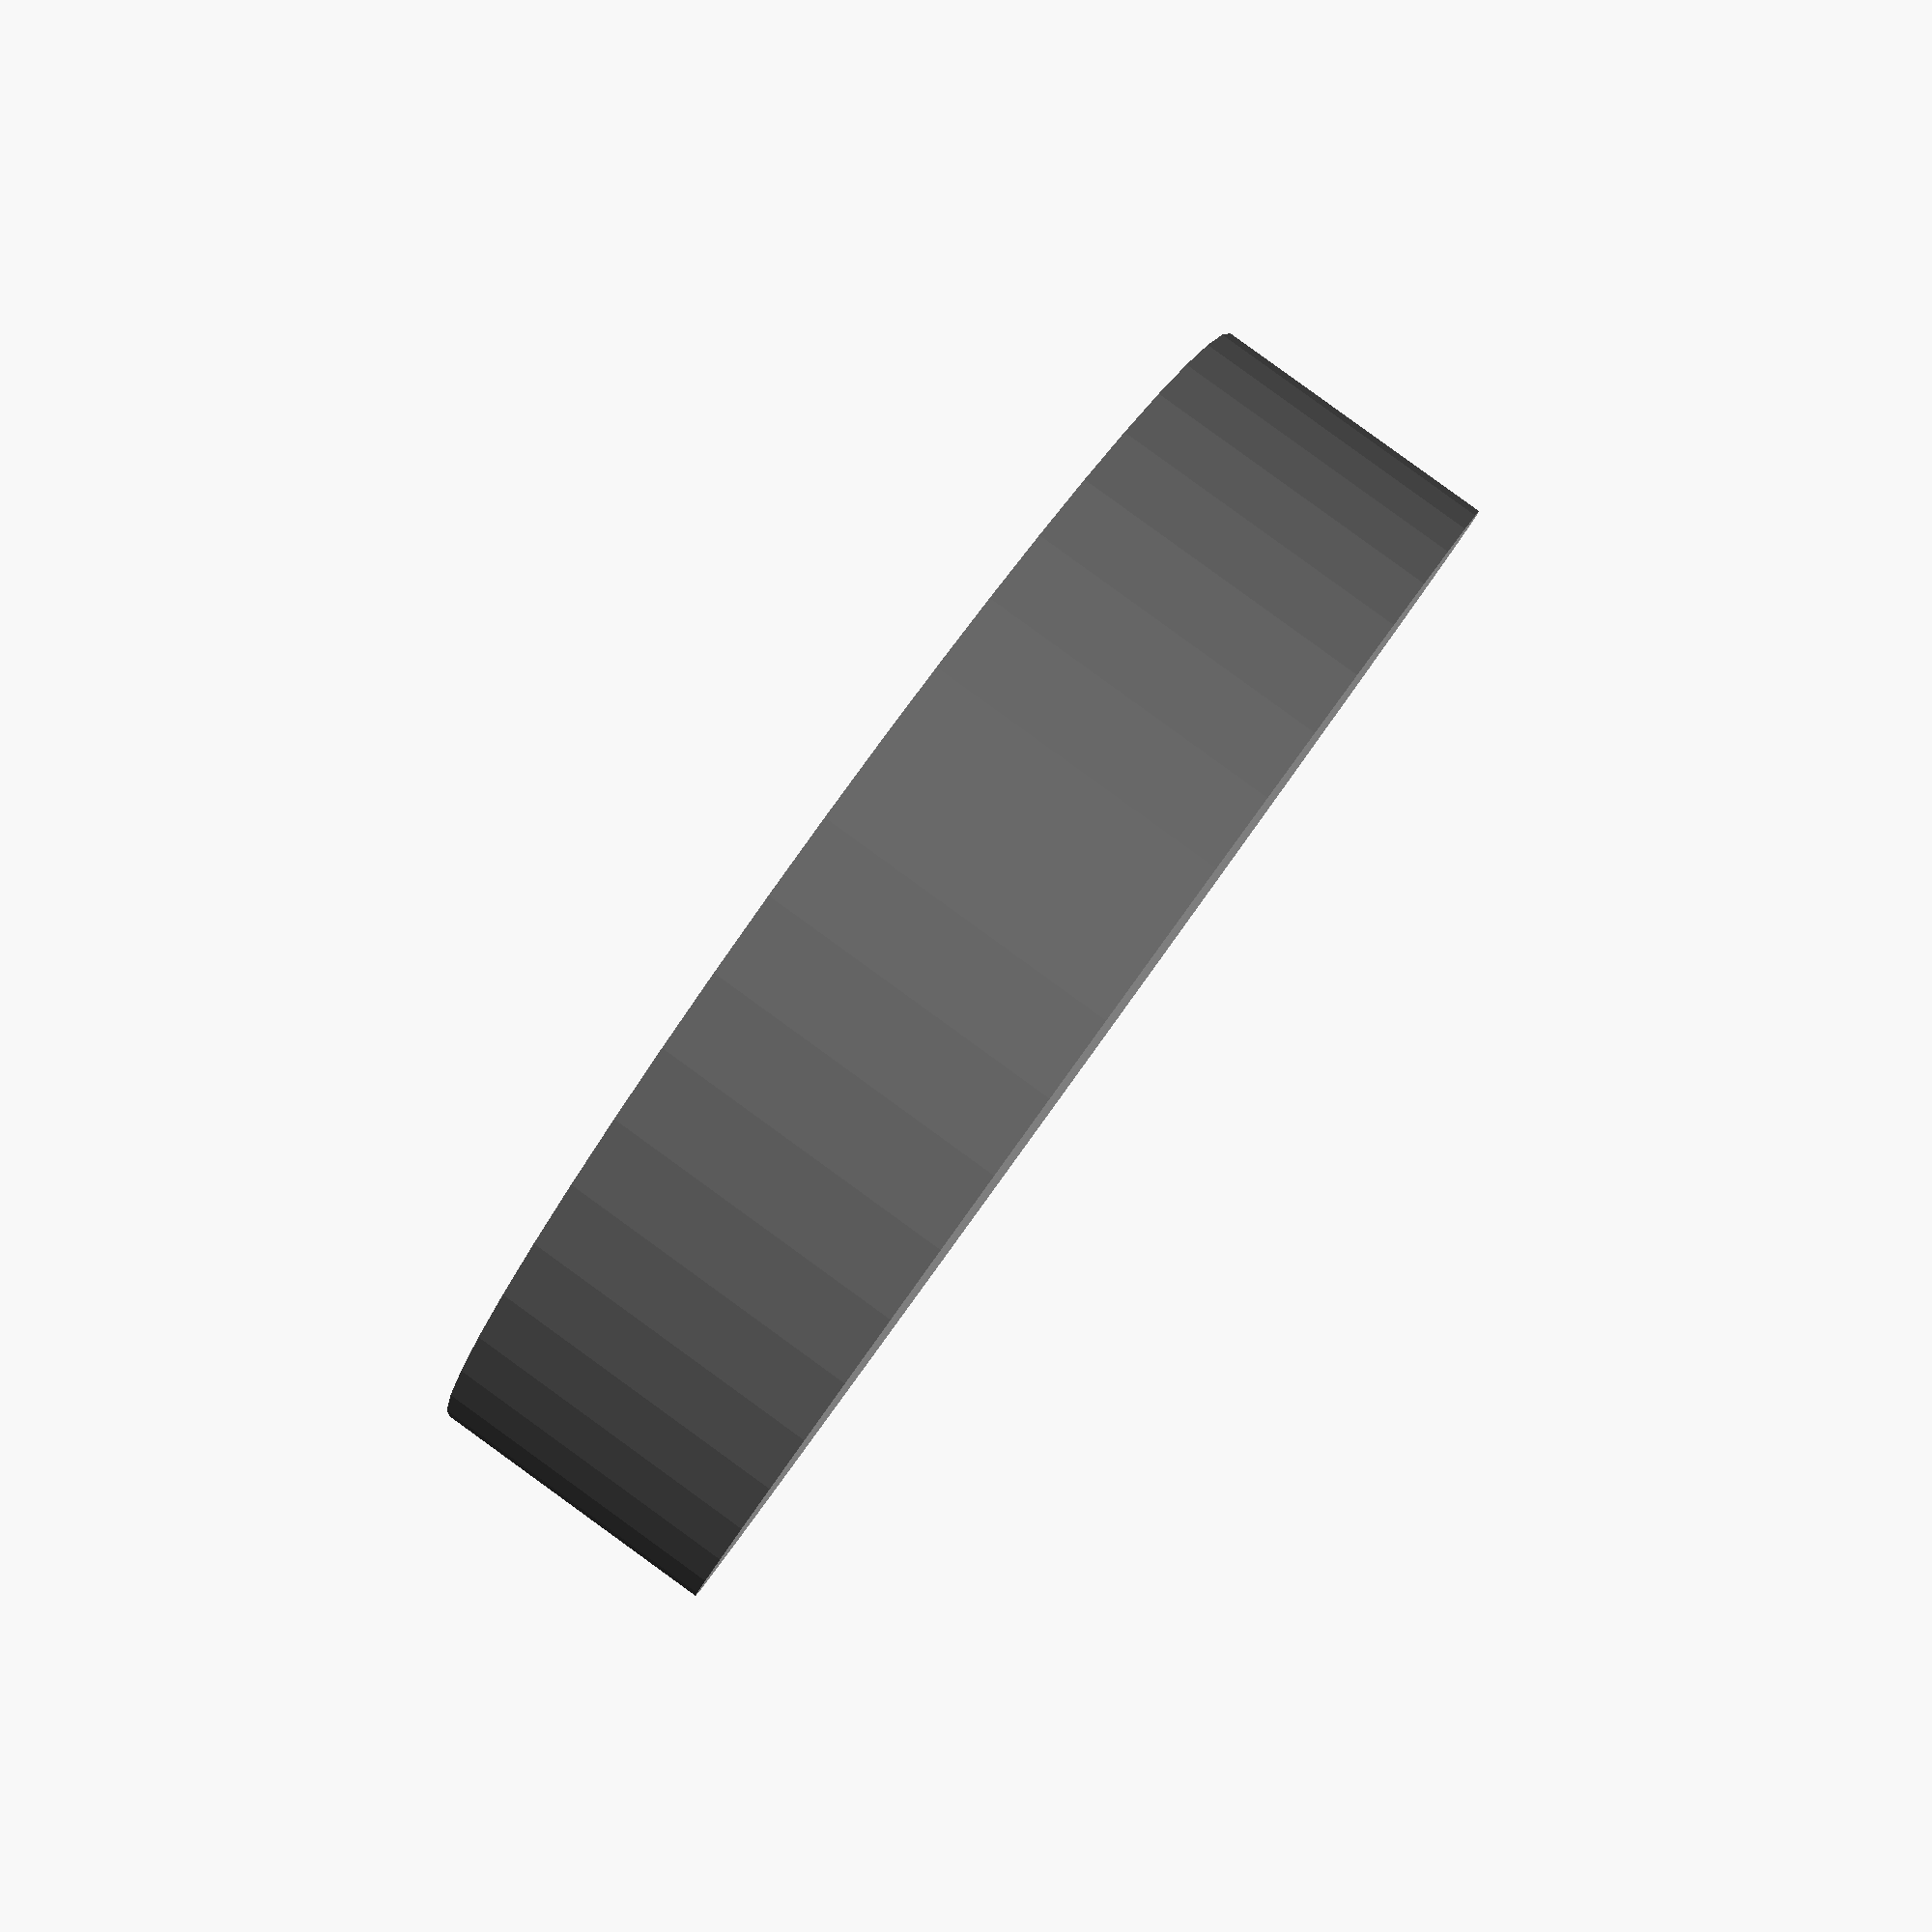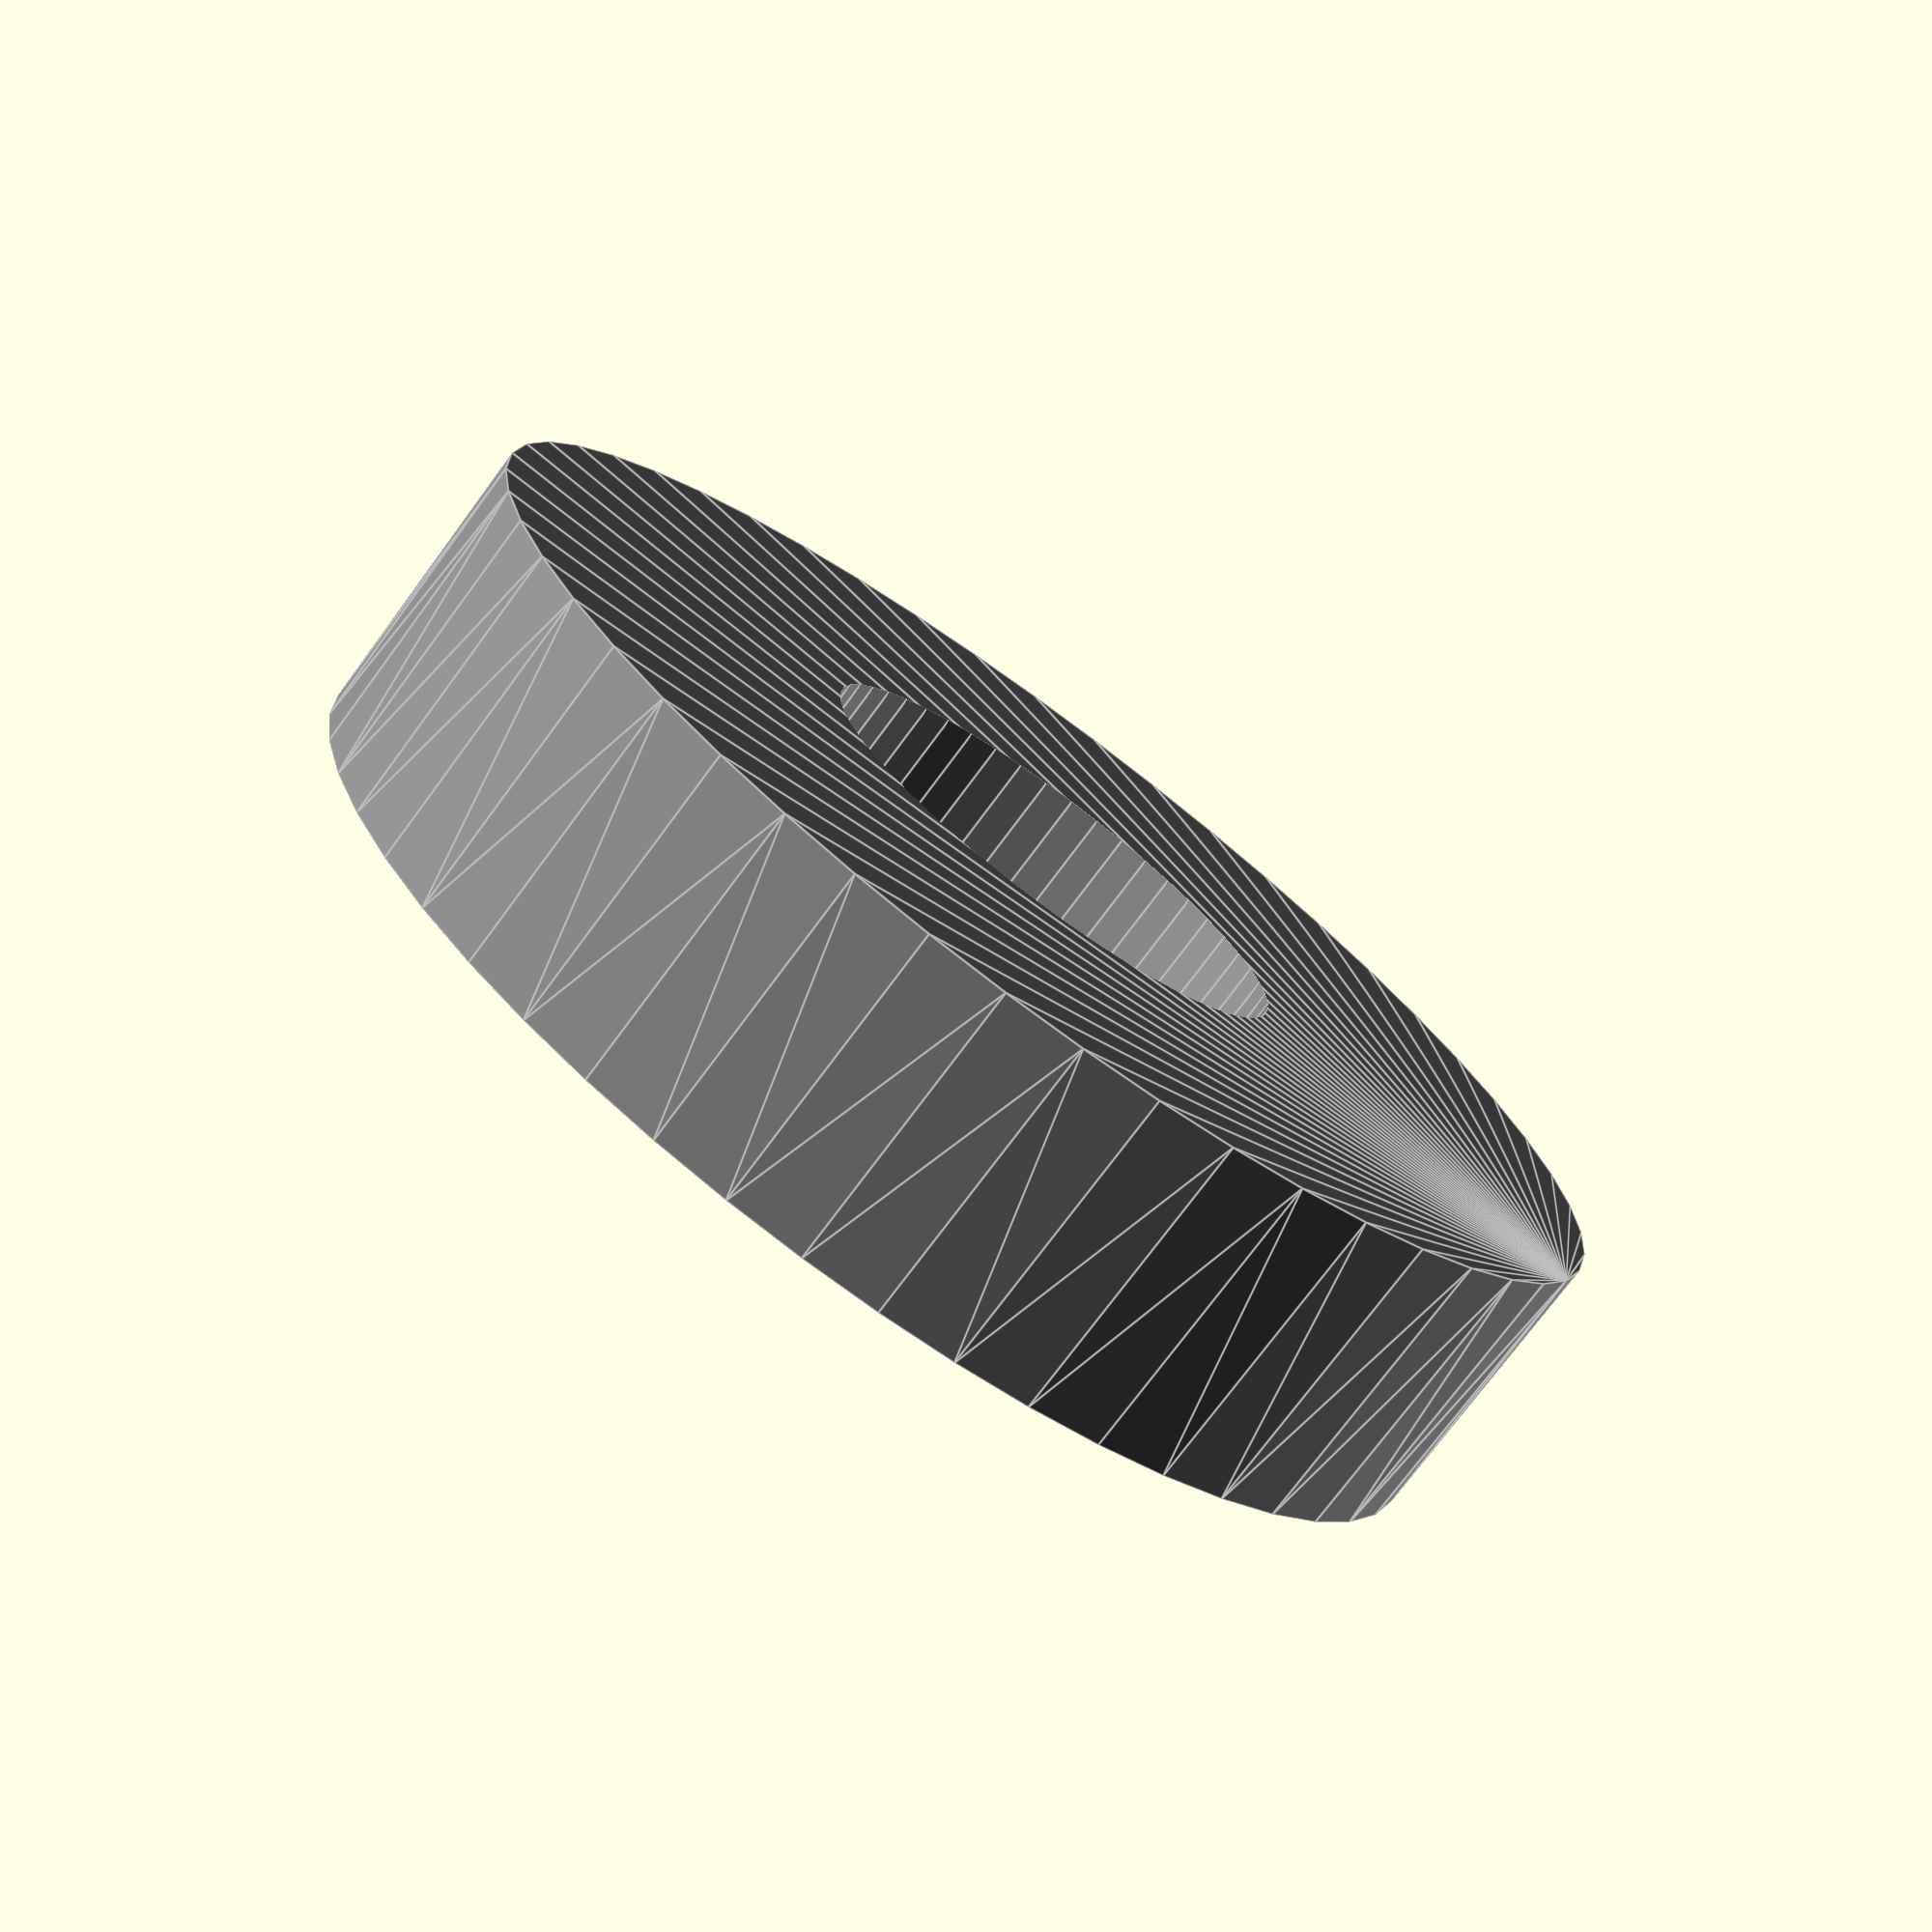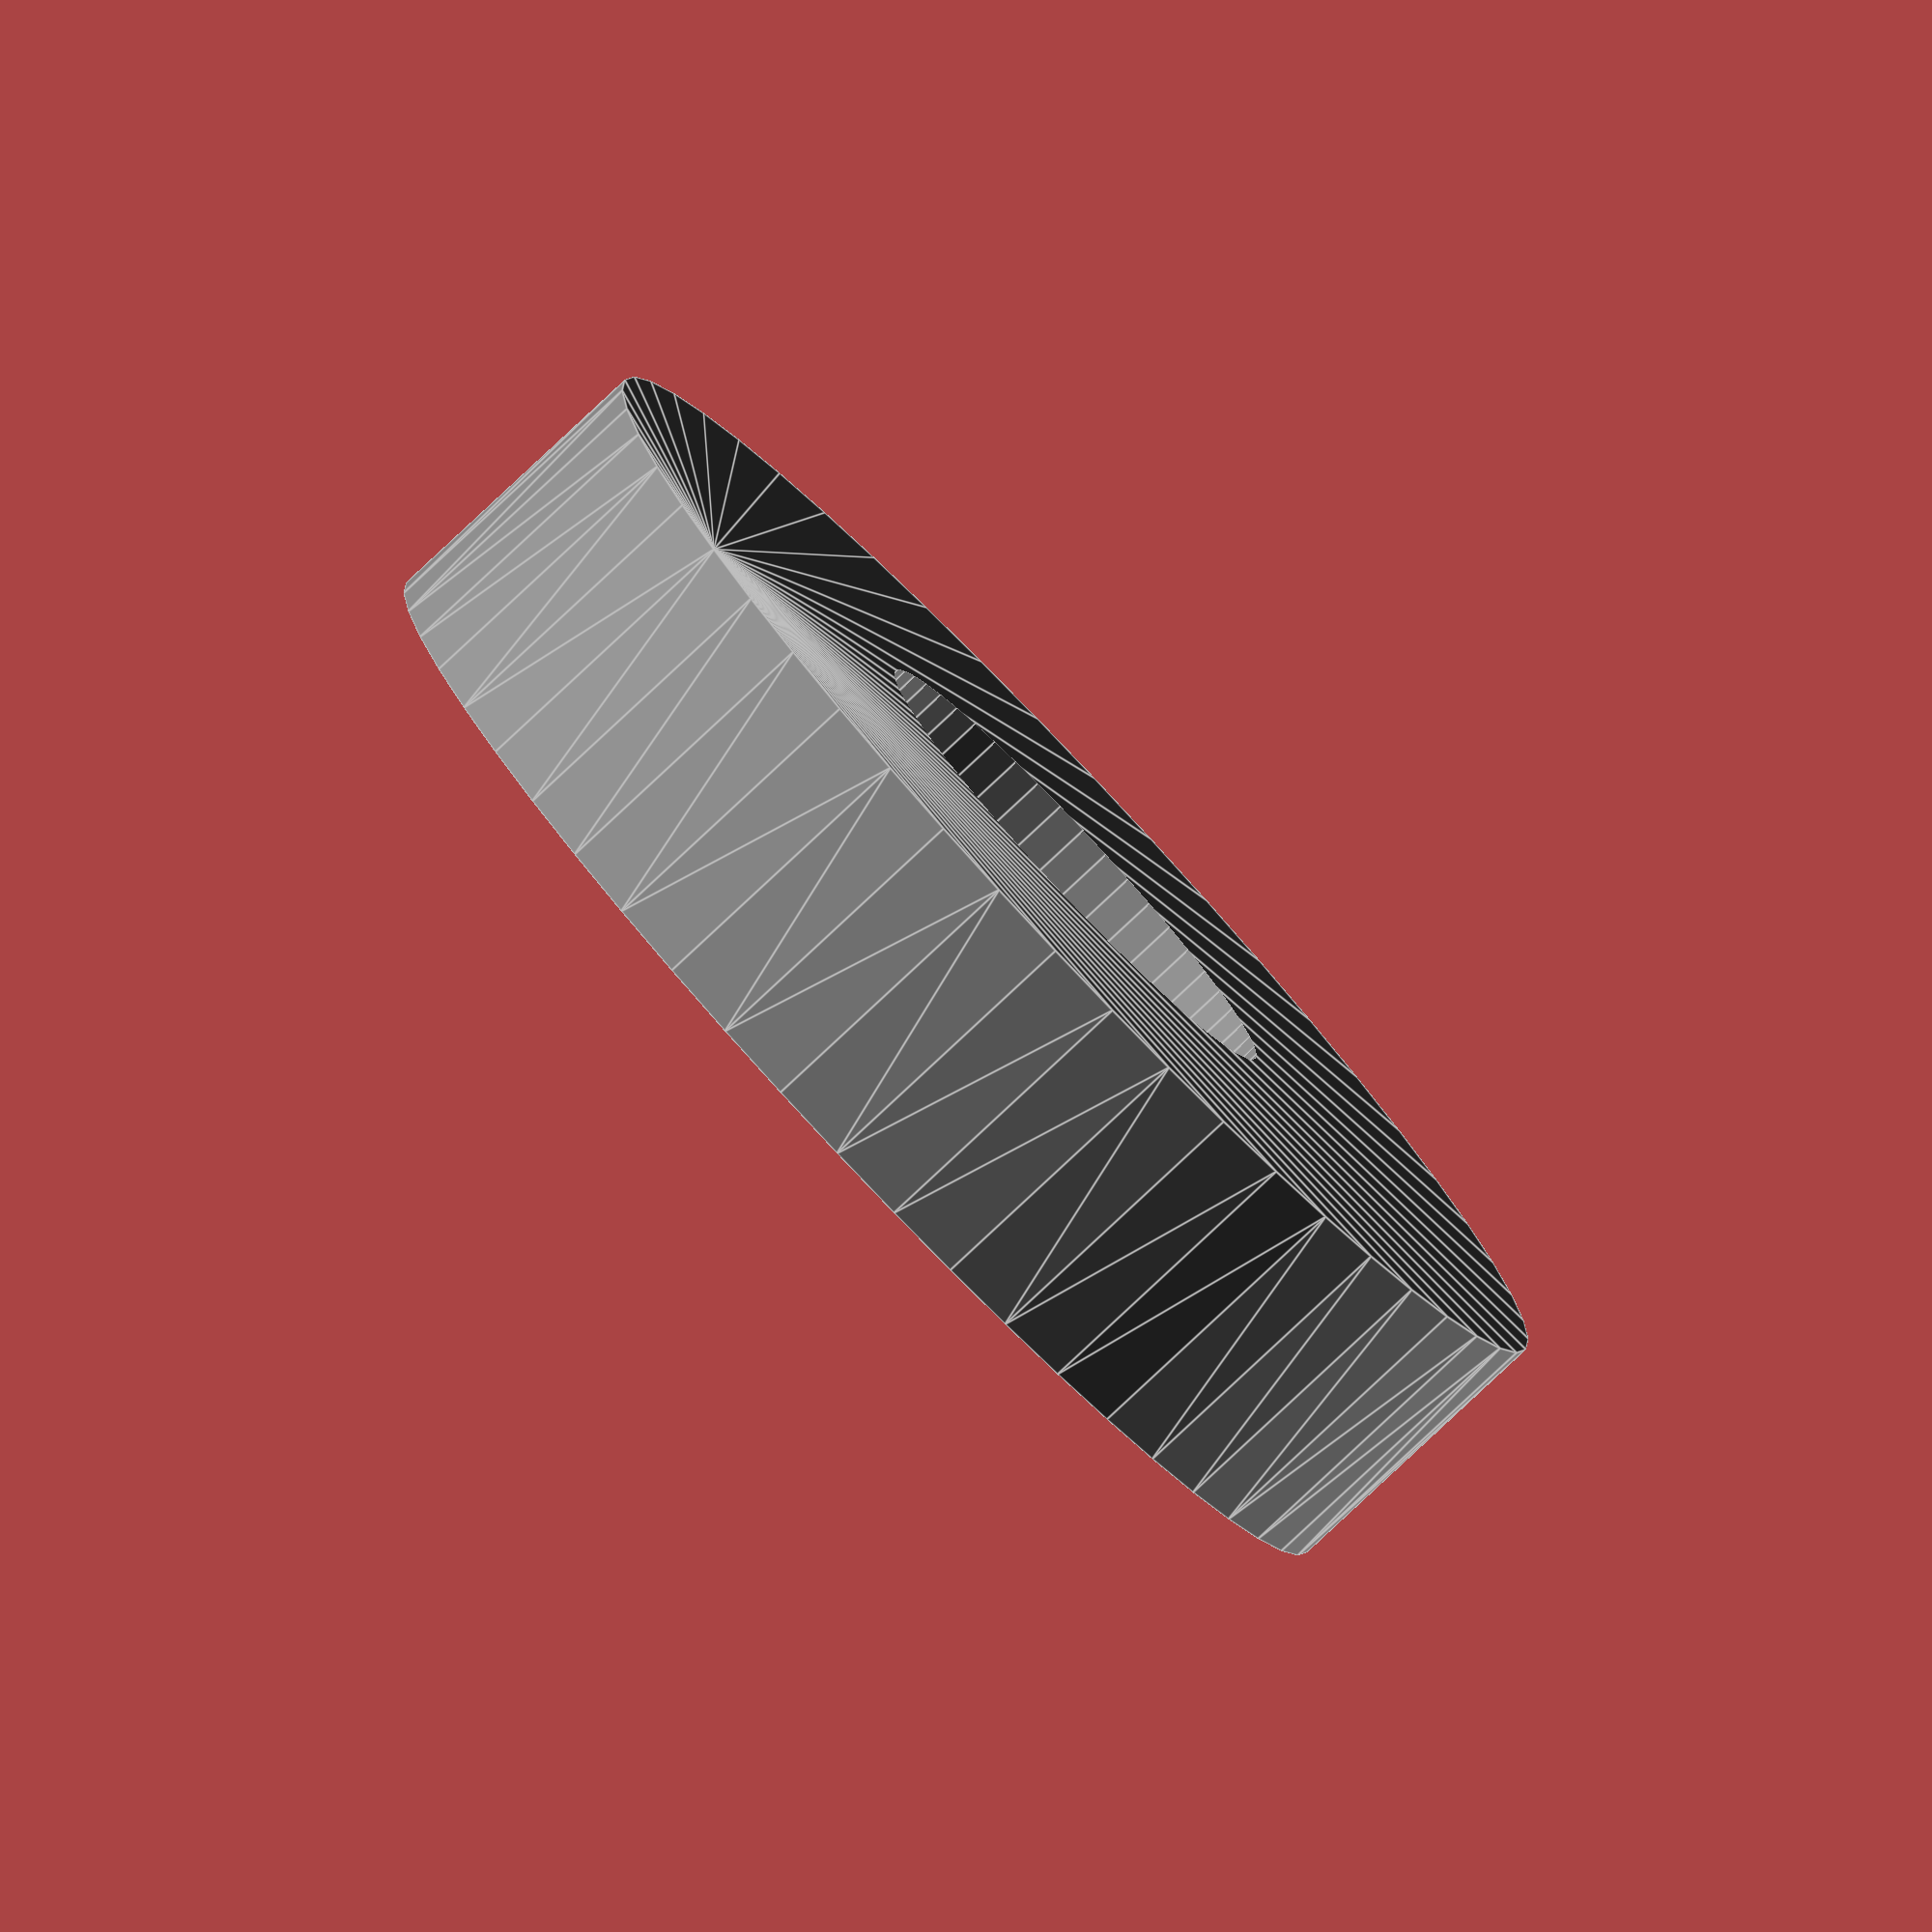
<openscad>
//  OpenSCAD Program
//  Brendan Fennell
//  BF3DPrinting LLC

//  EBSN1M-15b
//  Bordered Extruded 1-line Mirrored 15mm Background

input="";




// Body
color("gray")
union(){
difference(){
   
hull(){
    //TopLeft
    translate([0,0,hlet]) 
    cylinder(htag-2*hlet,rout,rout);
    //TopRight
    translate([metrics.size[0]+rout,0,hlet]) 
    cylinder(htag-2*hlet,rout,rout);

}
    // Hole Cut
    translate([0,0,hlet-bit])
    cylinder(htag-2*hlet+2*bit,rhole,rhole);
}
translate([0,0,hlet])
cylinder(.2,rhole,rhole);
}

// Tag Dimensions
wtag=15;
htag=5;
htex=8;
hlet=1.6;
rout=wtag/2;
rhole=3;
tstrip=1.6;
bit=.01;
$fn=50;

metrics=textmetrics(text=input,size=htex,font="Collegiate:style=bold",halign="left",valign="center");
</openscad>
<views>
elev=93.6 azim=255.7 roll=54.1 proj=p view=solid
elev=74.3 azim=232.7 roll=323.6 proj=p view=edges
elev=260.7 azim=171.7 roll=226.8 proj=o view=edges
</views>
